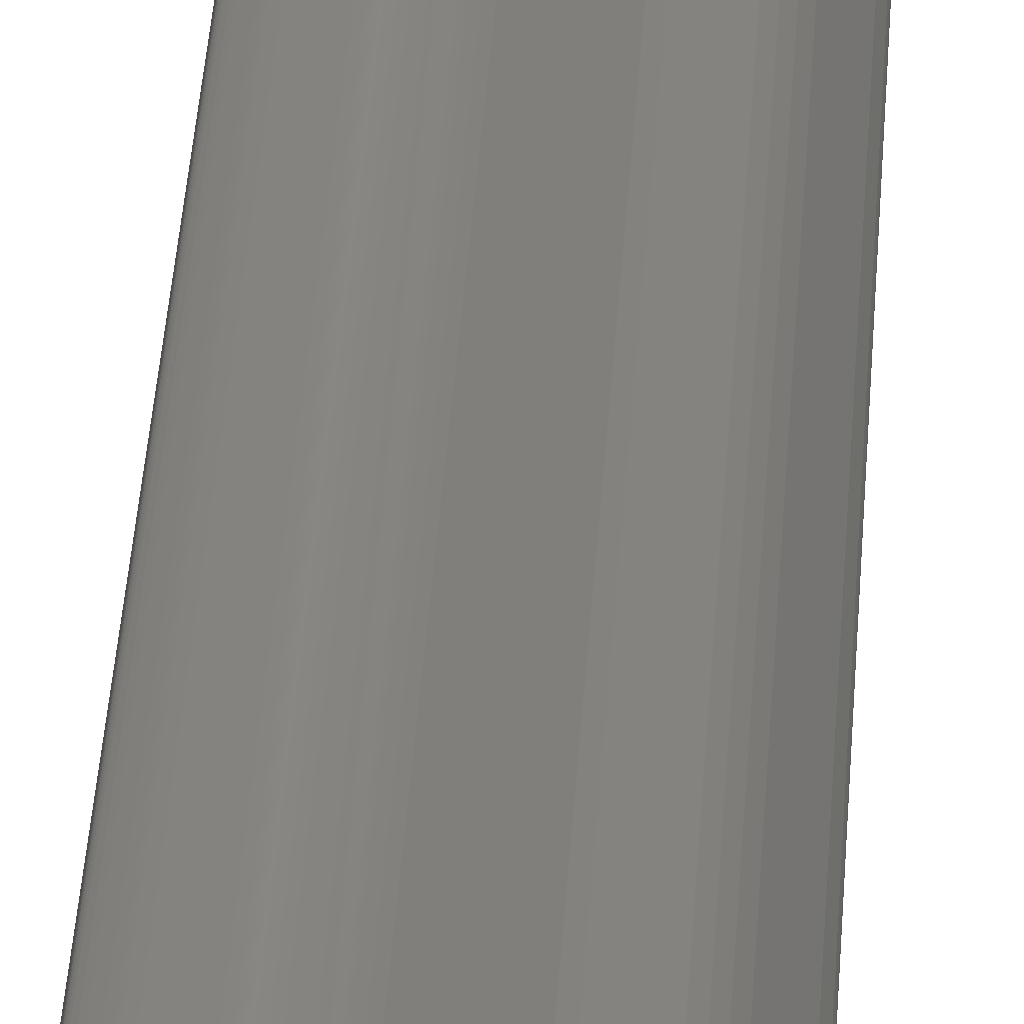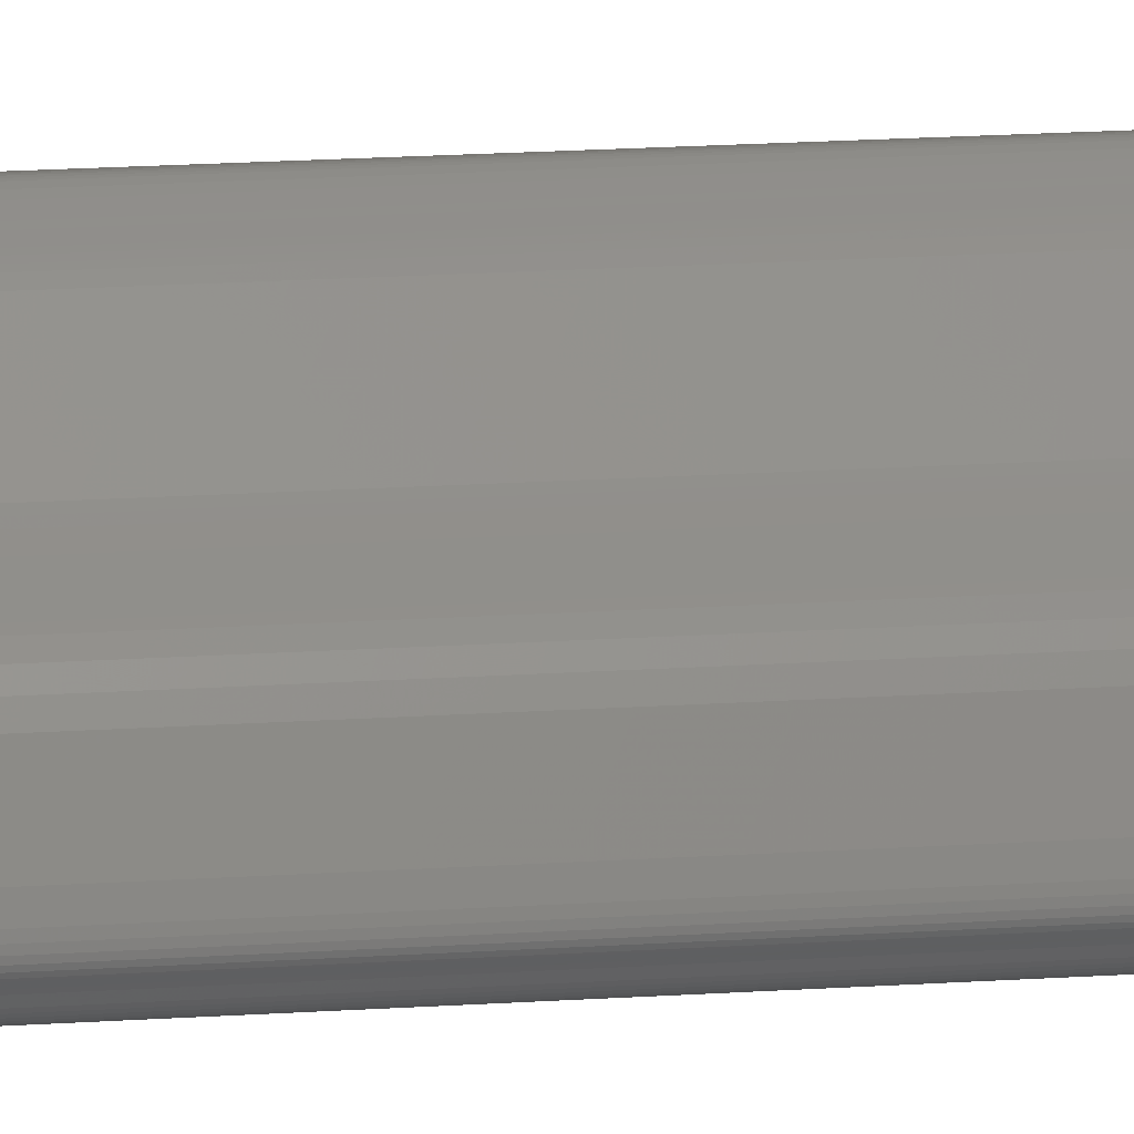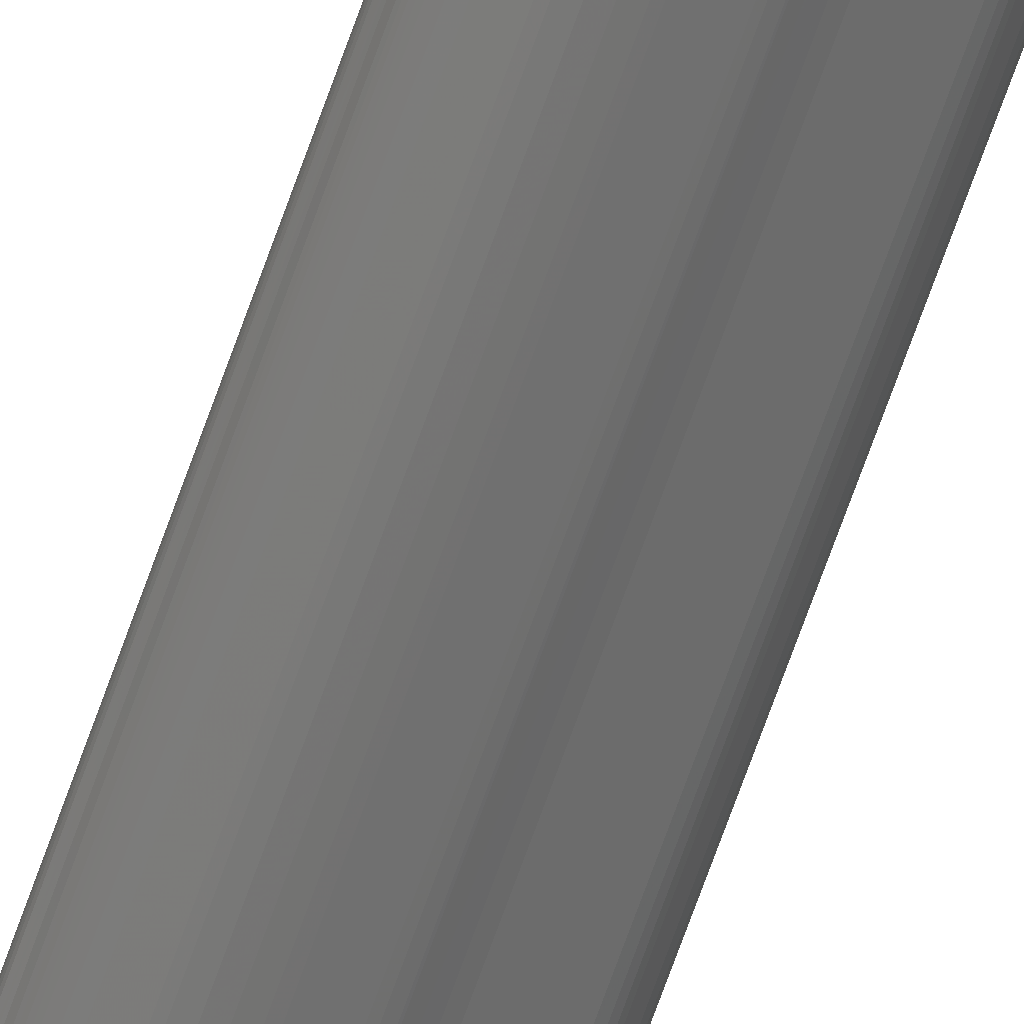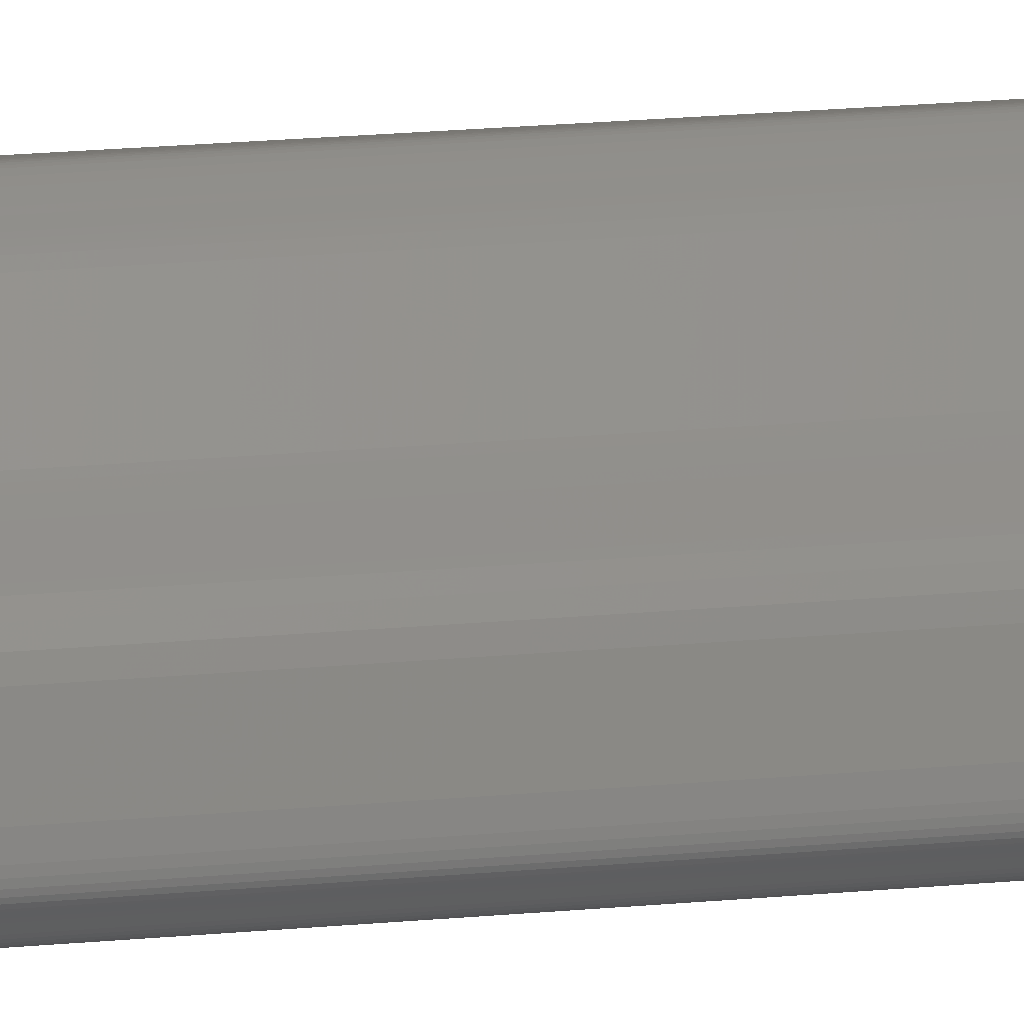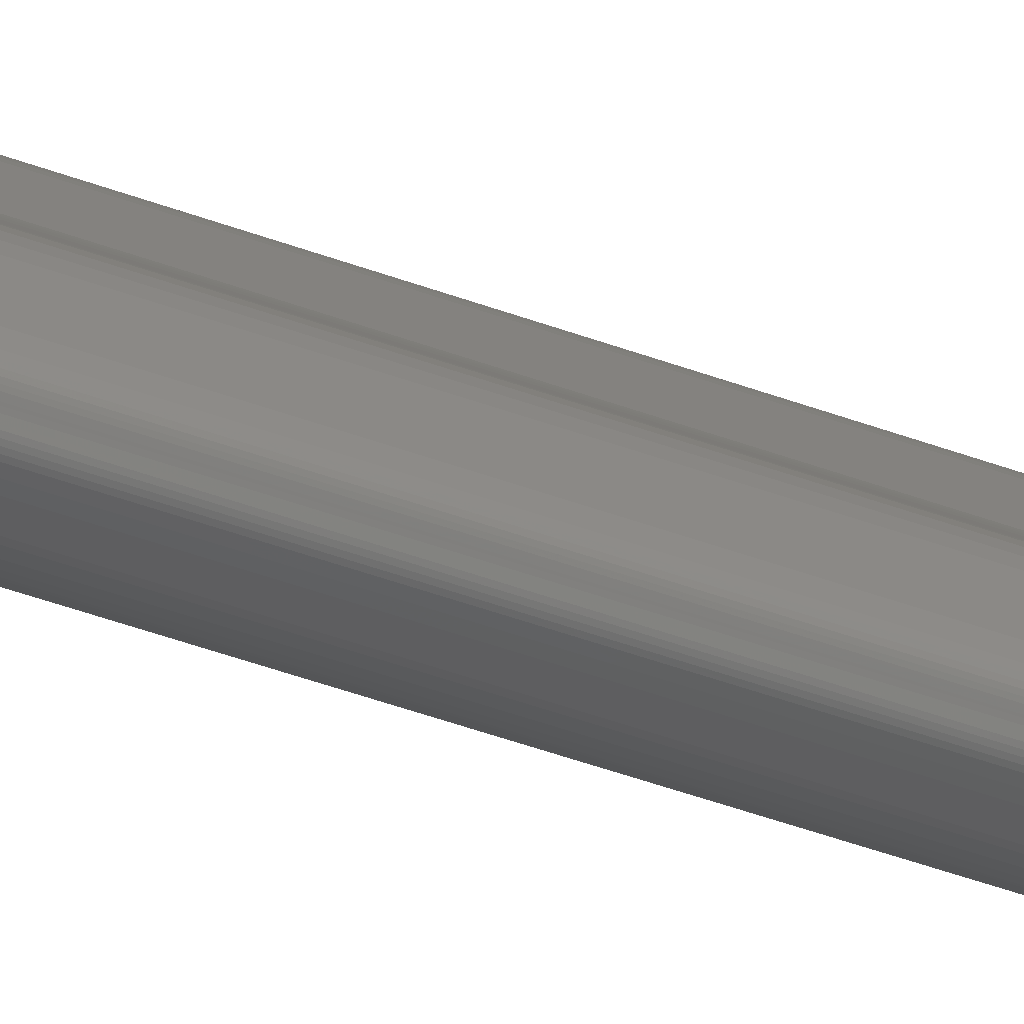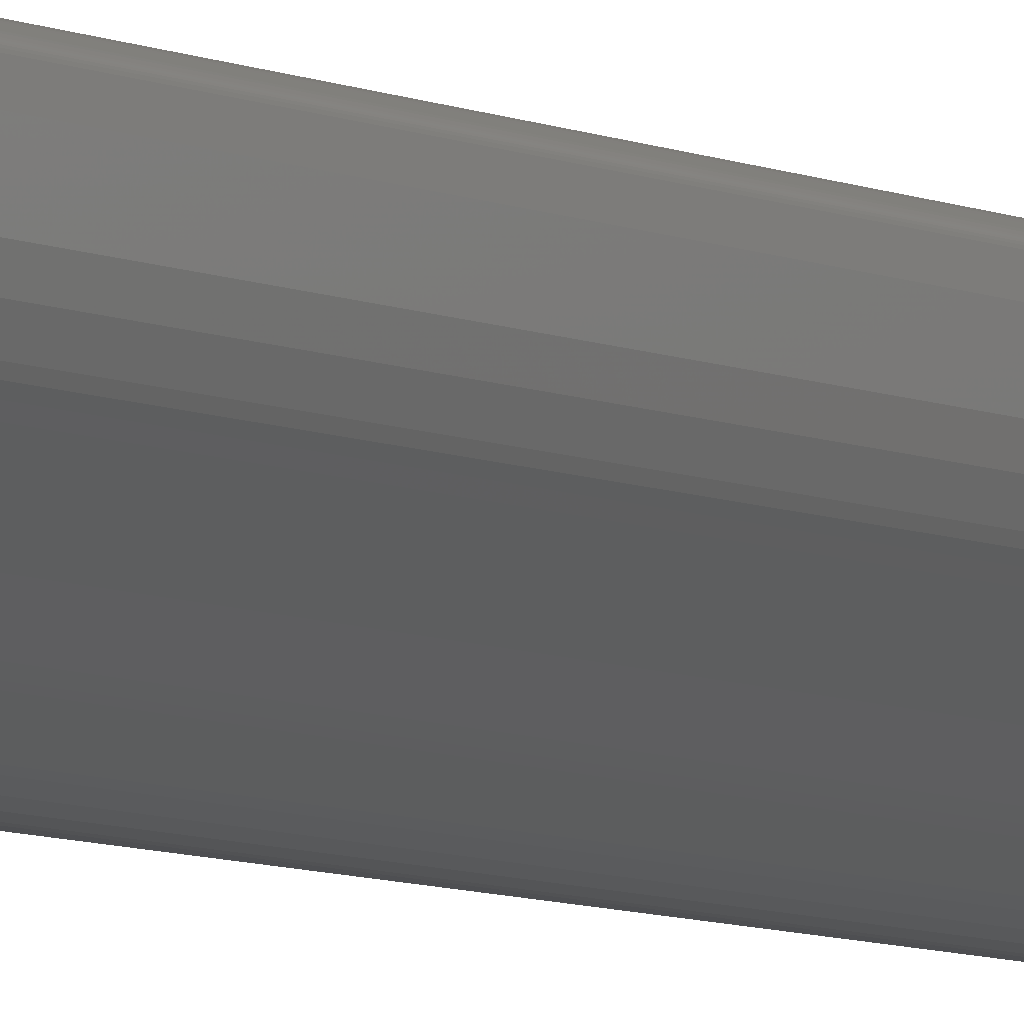
<metadata>
{"format":"stl","ext":"stl","renderer":"f3d","projection":"perspective","resolution":1024,"background":"white","views":[{"elev":20.4,"azim":2.0,"up":"+Y"},{"elev":9.6,"azim":76.2,"up":"+Y"},{"elev":-74.5,"azim":160.0,"up":"+Y"},{"elev":12.6,"azim":74.5,"up":"+Y"},{"elev":-33.1,"azim":60.7,"up":"+Y"},{"elev":-5.3,"azim":-150.2,"up":"+Y"}]}
</metadata>
<code>
# stl→obj: 158 verts, 312 faces
v 0.009158 0.000177 0.15
v 0.009158 0.000177 0
v 0.009268 0.000228 0
v 0.009268 0.000228 0.15
v 0.007492 1.8e-05 0.15
v 0.007492 1.8e-05 0
v 0.007719 1e-06 0
v 0.007719 1e-06 0.15
v 0.001228 0.01004 0
v 0.001001 0.009964 0
v 0.001001 0.009964 0.15
v 0.001228 0.01004 0.15
v 0.003545 0.002476 0
v 0.004081 0.001863 0
v 0.004185 0.001758 0
v 0.004185 0.001758 0.15
v 0.004081 0.001863 0.15
v 0.003545 0.002476 0.15
v 0.003214 0.002816 0.15
v 0.003214 0.002816 0
v 0.000841 0.005023 0
v 0.000999 0.004785 0
v 0.000999 0.004785 0.15
v 0.000841 0.005023 0.15
v 0.001361 0.01007 0
v 0.001361 0.01007 0.15
v 0.001502 0.0101 0
v 0.001502 0.0101 0.15
v 0.001647 0.01013 0
v 0.001647 0.01013 0.15
v 0.001793 0.01016 0
v 0.001793 0.01016 0.15
v 0.002076 0.0102 0.15
v 0.002076 0.0102 0
v 0.001937 0.01018 0
v 0.001937 0.01018 0.15
v 0.002683 0.0102 0.15
v 0.002683 0.0102 0
v 0.002599 0.01022 0
v 0.002599 0.01022 0.15
v 0.008566 4.9e-05 0
v 0.008893 9.9e-05 0
v 0.008893 9.9e-05 0.15
v 0.008566 4.9e-05 0.15
v 0.009877 0.00136 0
v 0.009885 0.001206 0
v 0.009871 0.00108 0
v 0.009839 0.000977 0
v 0.009794 0.000888 0
v 0.00974 0.000808 0
v 0.009682 0.000729 0
v 0.009624 0.000644 0
v 0.009514 0.000448 0
v 0.009445 0.000363 0
v 0.009363 0.00029 0
v 0.009842 0.00155 0
v 0.008822 0.003914 0
v 0.009676 0.002066 0
v 0.008291 0.004729 0
v 0.008561 0.004357 0
v 0.007838 0.005187 0
v 0.007998 0.005046 0
v 0.006977 0.00591 0
v 0.007044 0.000104 0
v 0.006591 0.000258 0
v 0.006122 0.000476 0
v 0.005626 0.000753 0
v 0.004834 0.001254 0
v 0.004449 0.001531 0
v 0.001222 0.004524 0
v 0.006807 0.00606 0
v 0.000721 0.005264 0
v 0.000416 0.006056 0
v 0.000232 0.00684 0
v 0 0.008516 0
v 0.00014 0.009322 0
v 0.00016 0.009393 0
v 0.000179 0.009443 0
v 0.000204 0.009482 0
v 0.000238 0.009521 0
v 0.000282 0.009561 0
v 0.000393 0.009642 0
v 0.000459 0.009683 0
v 0.000529 0.009725 0
v 0.000679 0.009807 0
v 0.000914 0.009926 0
v 0.002206 0.01021 0
v 0.002323 0.01022 0
v 0.002424 0.01023 0
v 0.002513 0.01023 0
v 0.002766 0.01017 0
v 0.002934 0.01009 0
v 0.003112 0.009972 0
v 0.003667 0.009551 0
v 0.003888 0.009365 0
v 0.003991 0.00927 0
v 0.004092 0.009172 0
v 0.004293 0.008958 0
v 0.006333 0.006502 0
v 0.006642 0.006208 0
v 0.006483 0.006356 0
v 0.002513 0.01023 0.15
v 0.000179 0.009443 0.15
v 0.00016 0.009393 0.15
v 0.006333 0.006502 0.15
v 0.004293 0.008958 0.15
v 0.004092 0.009172 0.15
v 0.003991 0.00927 0.15
v 0.003888 0.009365 0.15
v 0.003667 0.009551 0.15
v 0.003112 0.009972 0.15
v 0.002934 0.01009 0.15
v 0.002766 0.01017 0.15
v 0.002424 0.01023 0.15
v 0.002323 0.01022 0.15
v 0.002206 0.01021 0.15
v 0.000914 0.009926 0.15
v 0.000679 0.009807 0.15
v 0.000529 0.009725 0.15
v 0.000459 0.009683 0.15
v 0.000393 0.009642 0.15
v 0.000282 0.009561 0.15
v 0.000238 0.009521 0.15
v 0.000204 0.009482 0.15
v 0.00014 0.009322 0.15
v 0 0.008516 0.15
v 0.000232 0.00684 0.15
v 0.000416 0.006056 0.15
v 0.000721 0.005264 0.15
v 0.001222 0.004524 0.15
v 0.006483 0.006356 0.15
v 0.006642 0.006208 0.15
v 0.004449 0.001531 0.15
v 0.004834 0.001254 0.15
v 0.005626 0.000753 0.15
v 0.006122 0.000476 0.15
v 0.006591 0.000258 0.15
v 0.007044 0.000104 0.15
v 0.009363 0.00029 0.15
v 0.009445 0.000363 0.15
v 0.009514 0.000448 0.15
v 0.009624 0.000644 0.15
v 0.006807 0.00606 0.15
v 0.009682 0.000729 0.15
v 0.00974 0.000808 0.15
v 0.009794 0.000888 0.15
v 0.007998 0.005046 0.15
v 0.007838 0.005187 0.15
v 0.006977 0.00591 0.15
v 0.009839 0.000977 0.15
v 0.009871 0.00108 0.15
v 0.009885 0.001206 0.15
v 0.009877 0.00136 0.15
v 0.009842 0.00155 0.15
v 0.009676 0.002066 0.15
v 0.008822 0.003914 0.15
v 0.008561 0.004357 0.15
v 0.008291 0.004729 0.15
f 1 2 3
f 1 3 4
f 5 6 7
f 5 7 8
f 9 10 11
f 9 11 12
f 13 14 15
f 15 16 17
f 18 19 20
f 15 17 18
f 18 20 13
f 13 15 18
f 21 22 23
f 21 23 24
f 25 9 12
f 25 12 26
f 27 25 26
f 27 26 28
f 29 27 28
f 29 28 30
f 31 29 30
f 31 30 32
f 33 34 35
f 35 31 32
f 36 33 35
f 32 36 35
f 37 38 39
f 37 39 40
f 41 42 43
f 41 43 44
f 45 46 47
f 47 48 49
f 49 50 51
f 52 53 54
f 47 49 51
f 52 54 55
f 47 51 52
f 56 45 47
f 57 58 56
f 59 60 57
f 61 62 59
f 63 61 59
f 59 57 56
f 56 47 52
f 52 55 3
f 3 2 42
f 42 41 7
f 7 6 64
f 64 65 66
f 66 67 68
f 68 69 15
f 15 14 13
f 20 70 22
f 68 15 13
f 20 22 21
f 68 13 20
f 64 66 68
f 42 7 64
f 52 3 42
f 59 56 52
f 71 63 59
f 71 59 52
f 52 42 64
f 64 68 20
f 20 21 72
f 72 73 74
f 74 75 76
f 76 77 78
f 78 79 80
f 80 81 82
f 82 83 84
f 84 85 86
f 86 10 9
f 9 25 27
f 27 29 31
f 31 35 34
f 34 87 88
f 88 89 90
f 90 39 38
f 38 91 92
f 92 93 94
f 94 95 96
f 96 97 98
f 96 98 99
f 92 94 96
f 90 38 92
f 34 88 90
f 27 31 34
f 86 9 27
f 82 84 86
f 78 80 82
f 74 76 78
f 20 72 74
f 52 64 20
f 100 71 52
f 101 100 52
f 52 20 74
f 74 78 82
f 82 86 27
f 27 34 90
f 90 92 96
f 99 101 52
f 90 96 99
f 82 27 90
f 52 74 82
f 90 99 52
f 52 82 90
f 40 39 90
f 40 90 102
f 103 78 77
f 103 77 104
f 105 106 107
f 107 108 109
f 109 110 111
f 111 112 113
f 113 37 40
f 40 102 114
f 114 115 116
f 116 33 36
f 36 32 30
f 30 28 26
f 26 12 11
f 11 117 118
f 118 119 120
f 120 121 122
f 122 123 124
f 124 103 104
f 104 125 126
f 126 127 128
f 128 129 24
f 24 23 130
f 24 130 19
f 126 128 24
f 124 104 126
f 120 122 124
f 11 118 120
f 30 26 11
f 116 36 30
f 40 114 116
f 111 113 40
f 107 109 111
f 105 107 111
f 111 40 116
f 116 30 11
f 11 120 124
f 124 126 24
f 124 24 19
f 116 11 124
f 105 111 116
f 131 105 116
f 116 124 19
f 18 17 16
f 116 19 18
f 132 131 116
f 132 116 18
f 18 16 133
f 133 134 135
f 135 136 137
f 137 138 5
f 5 8 44
f 44 43 1
f 1 4 139
f 139 140 141
f 139 141 142
f 44 1 139
f 137 5 44
f 133 135 137
f 132 18 133
f 143 132 133
f 133 137 44
f 44 139 142
f 144 145 146
f 44 142 144
f 143 133 44
f 147 148 149
f 149 143 44
f 44 144 146
f 146 150 151
f 151 152 153
f 153 154 155
f 155 156 157
f 157 158 147
f 147 149 44
f 44 146 151
f 151 153 155
f 155 157 147
f 147 44 151
f 151 155 147
f 113 91 38
f 113 38 37
f 109 95 94
f 93 92 112
f 109 94 93
f 110 109 93
f 93 112 111
f 93 111 110
f 136 66 65
f 136 65 137
f 157 60 59
f 157 59 158
f 73 72 129
f 73 129 128
f 58 57 156
f 58 156 155
f 85 84 83
f 83 82 121
f 83 121 120
f 86 85 83
f 118 117 86
f 83 120 119
f 119 118 86
f 83 119 86
f 153 45 56
f 153 56 154
f 57 60 157
f 57 157 156
f 139 55 54
f 139 54 140
f 105 99 98
f 105 98 106
f 104 77 76
f 104 76 125
f 152 46 45
f 152 45 153
f 122 81 80
f 122 80 123
f 121 82 81
f 121 81 122
f 11 10 86
f 11 86 117
f 96 95 109
f 96 109 108
f 106 98 97
f 97 96 108
f 107 106 97
f 108 107 97
f 70 20 19
f 70 19 130
f 144 142 52
f 51 50 49
f 144 52 51
f 49 146 145
f 145 144 51
f 51 49 145
f 141 53 52
f 141 52 142
f 4 3 55
f 4 55 139
f 68 67 66
f 66 136 135
f 134 133 69
f 66 135 134
f 69 68 66
f 66 134 69
f 23 22 70
f 23 70 130
f 137 65 64
f 137 64 138
f 74 73 128
f 74 128 127
f 146 49 48
f 146 48 150
f 102 90 89
f 102 89 114
f 158 59 62
f 158 62 147
f 123 80 79
f 123 79 124
f 87 34 33
f 87 33 116
f 114 89 88
f 88 87 116
f 115 114 88
f 116 115 88
f 72 21 24
f 72 24 129
f 150 48 47
f 150 47 151
f 56 58 155
f 56 155 154
f 16 15 69
f 16 69 133
f 76 75 126
f 76 126 125
f 124 79 78
f 124 78 103
f 92 91 113
f 92 113 112
f 75 74 127
f 75 127 126
f 140 54 53
f 140 53 141
f 7 41 44
f 7 44 8
f 64 6 5
f 64 5 138
f 43 42 2
f 43 2 1
f 101 99 105
f 101 105 131
f 100 101 131
f 100 131 132
f 71 100 132
f 71 132 143
f 63 71 143
f 63 143 149
f 147 62 61
f 61 63 149
f 148 147 61
f 149 148 61
f 151 47 46
f 151 46 152

</code>
